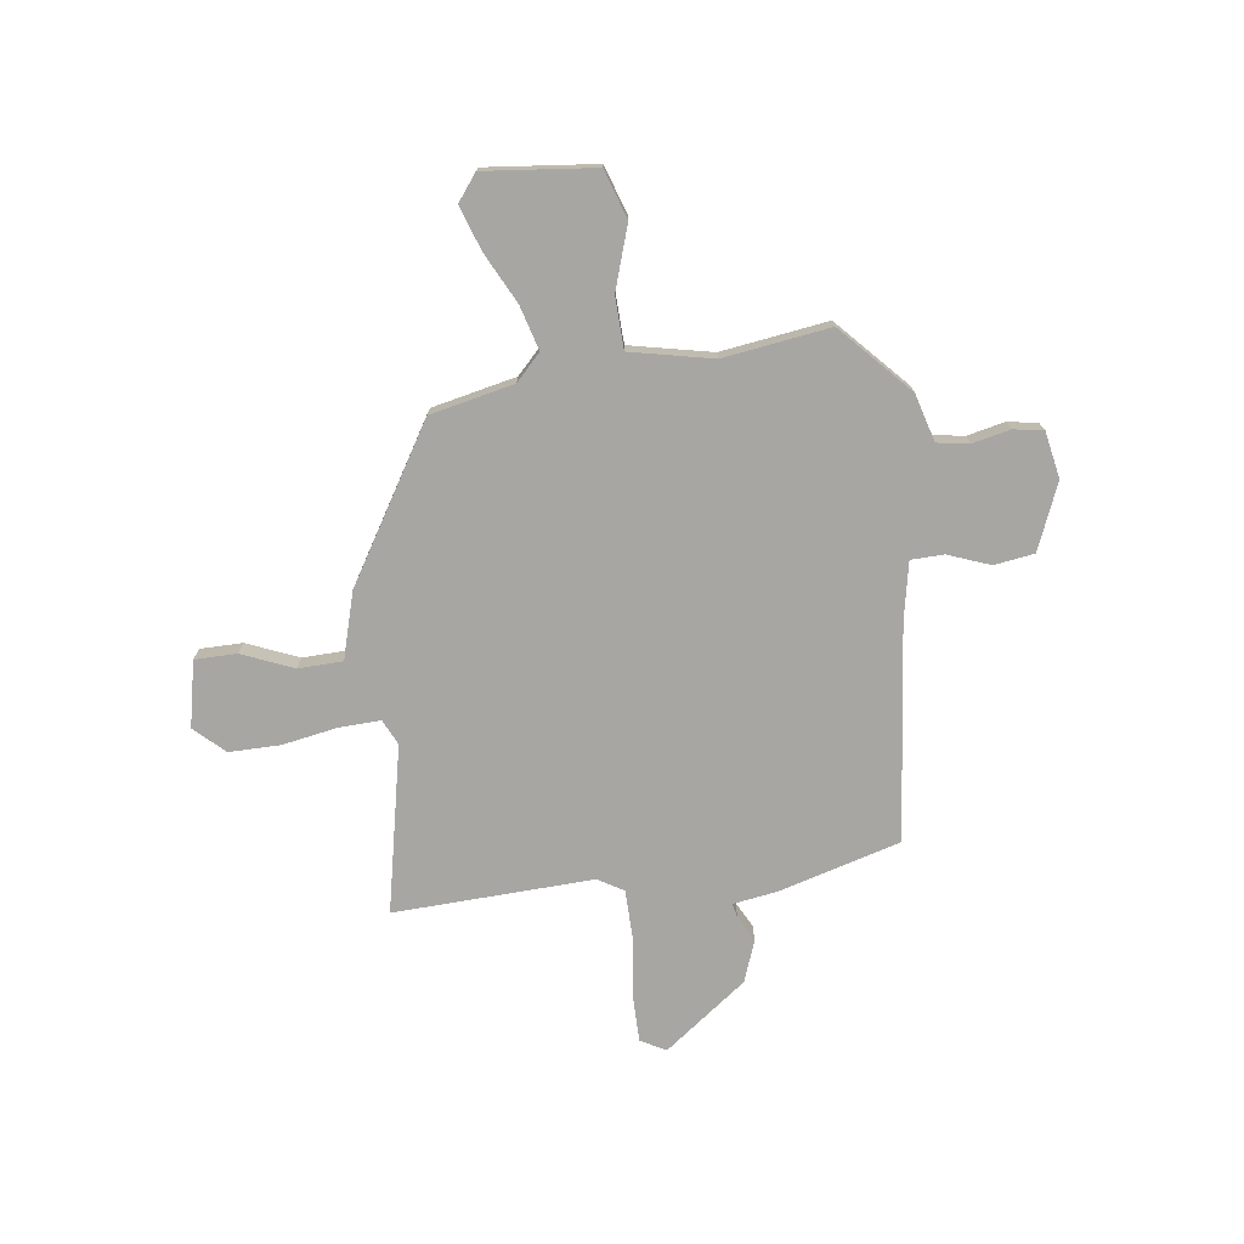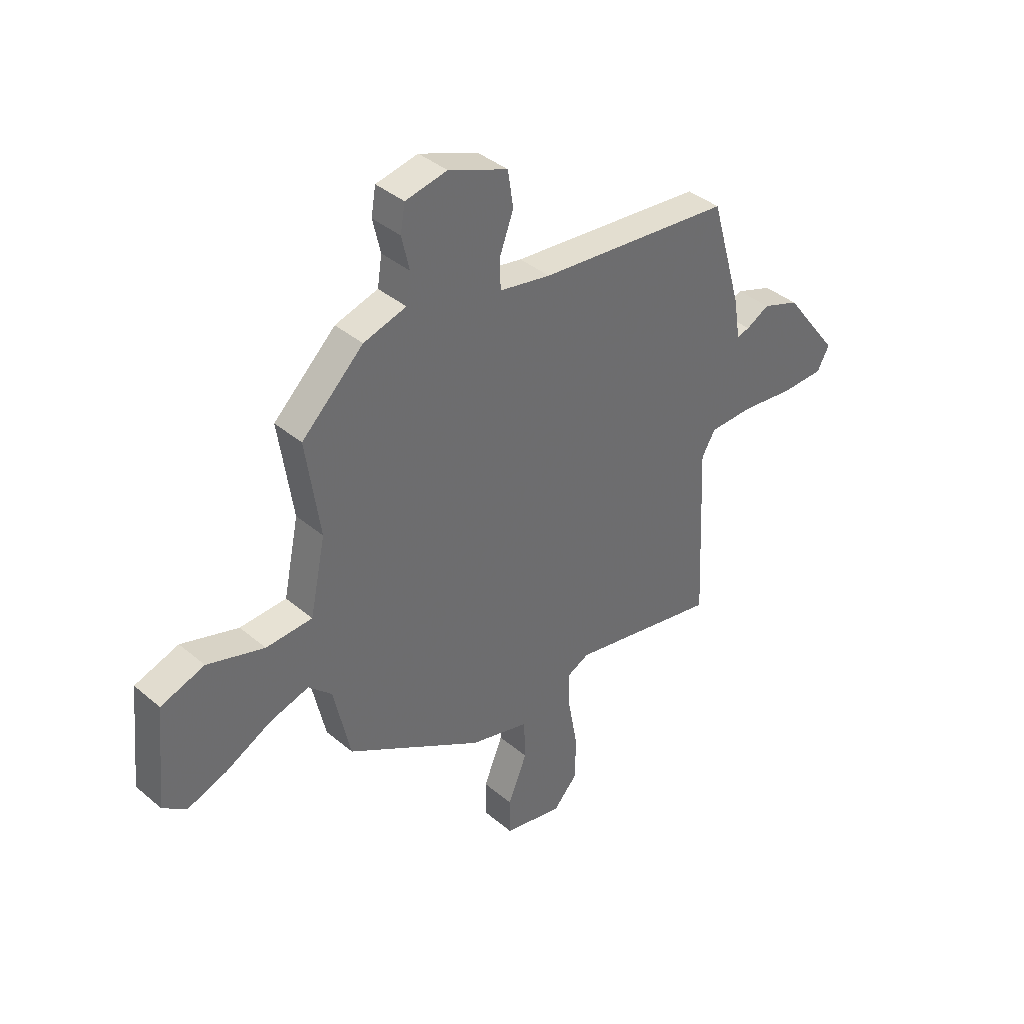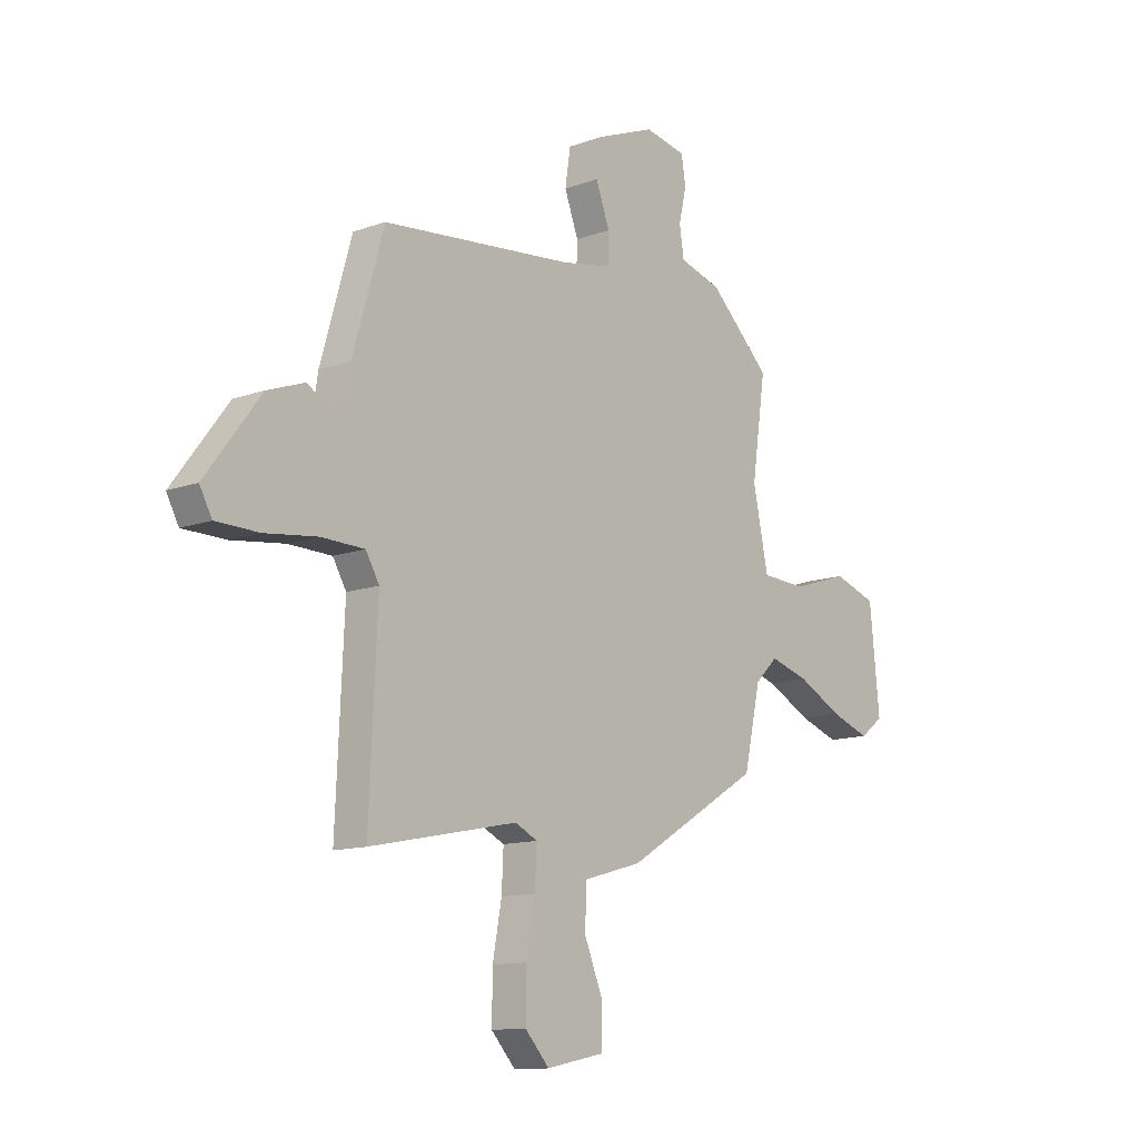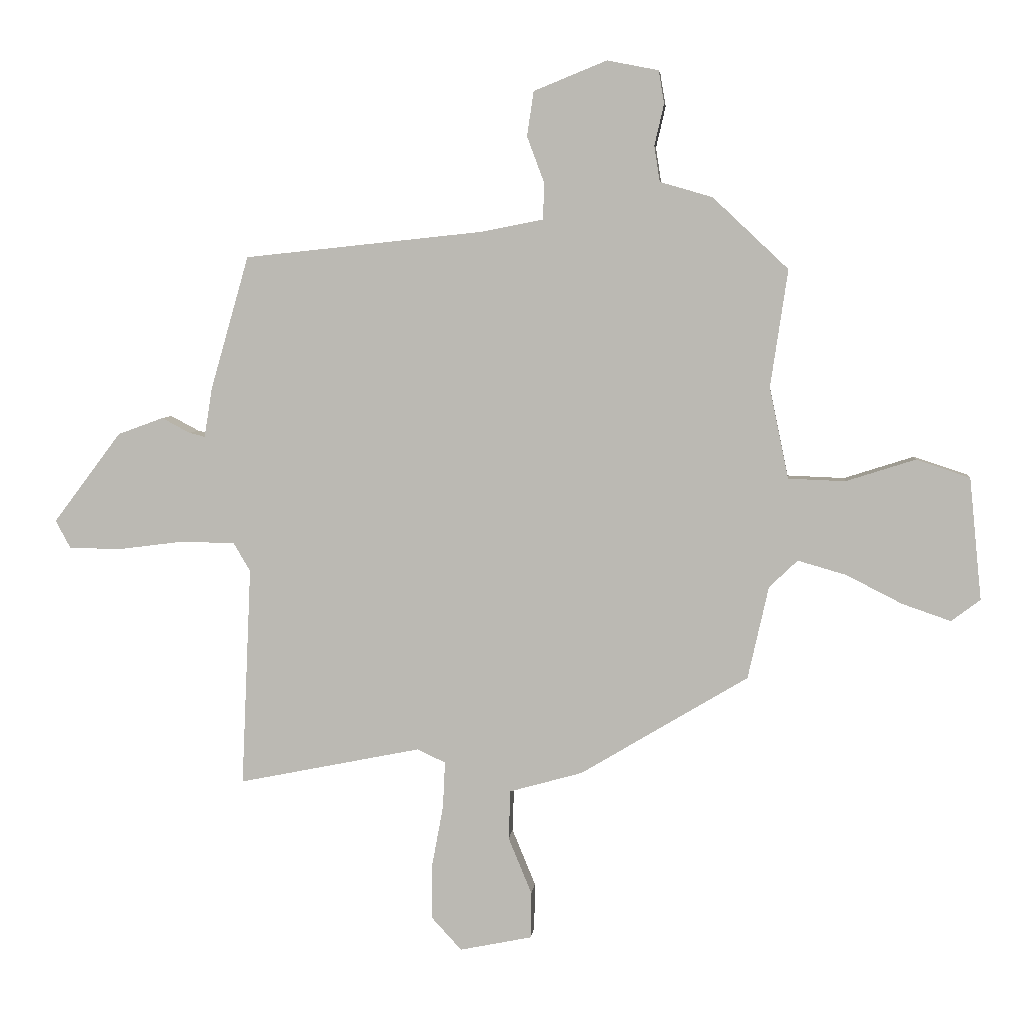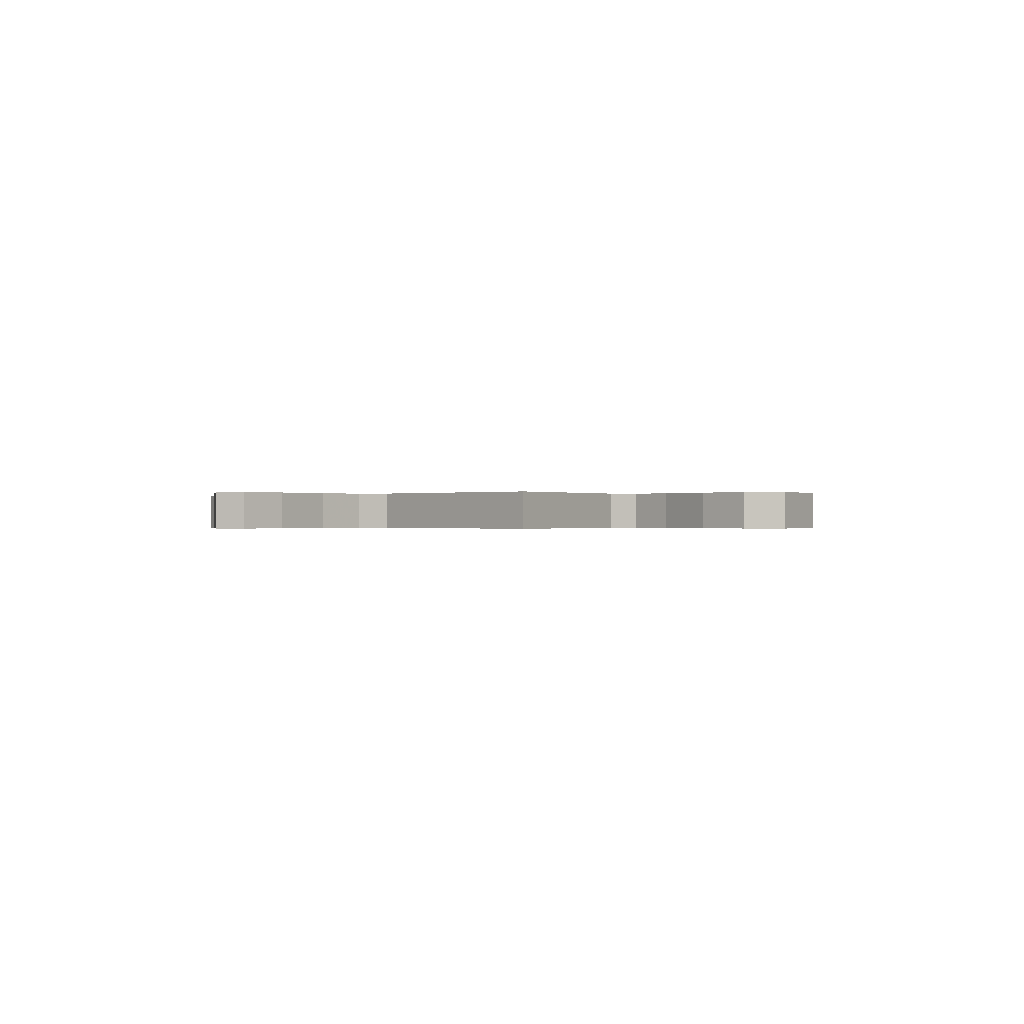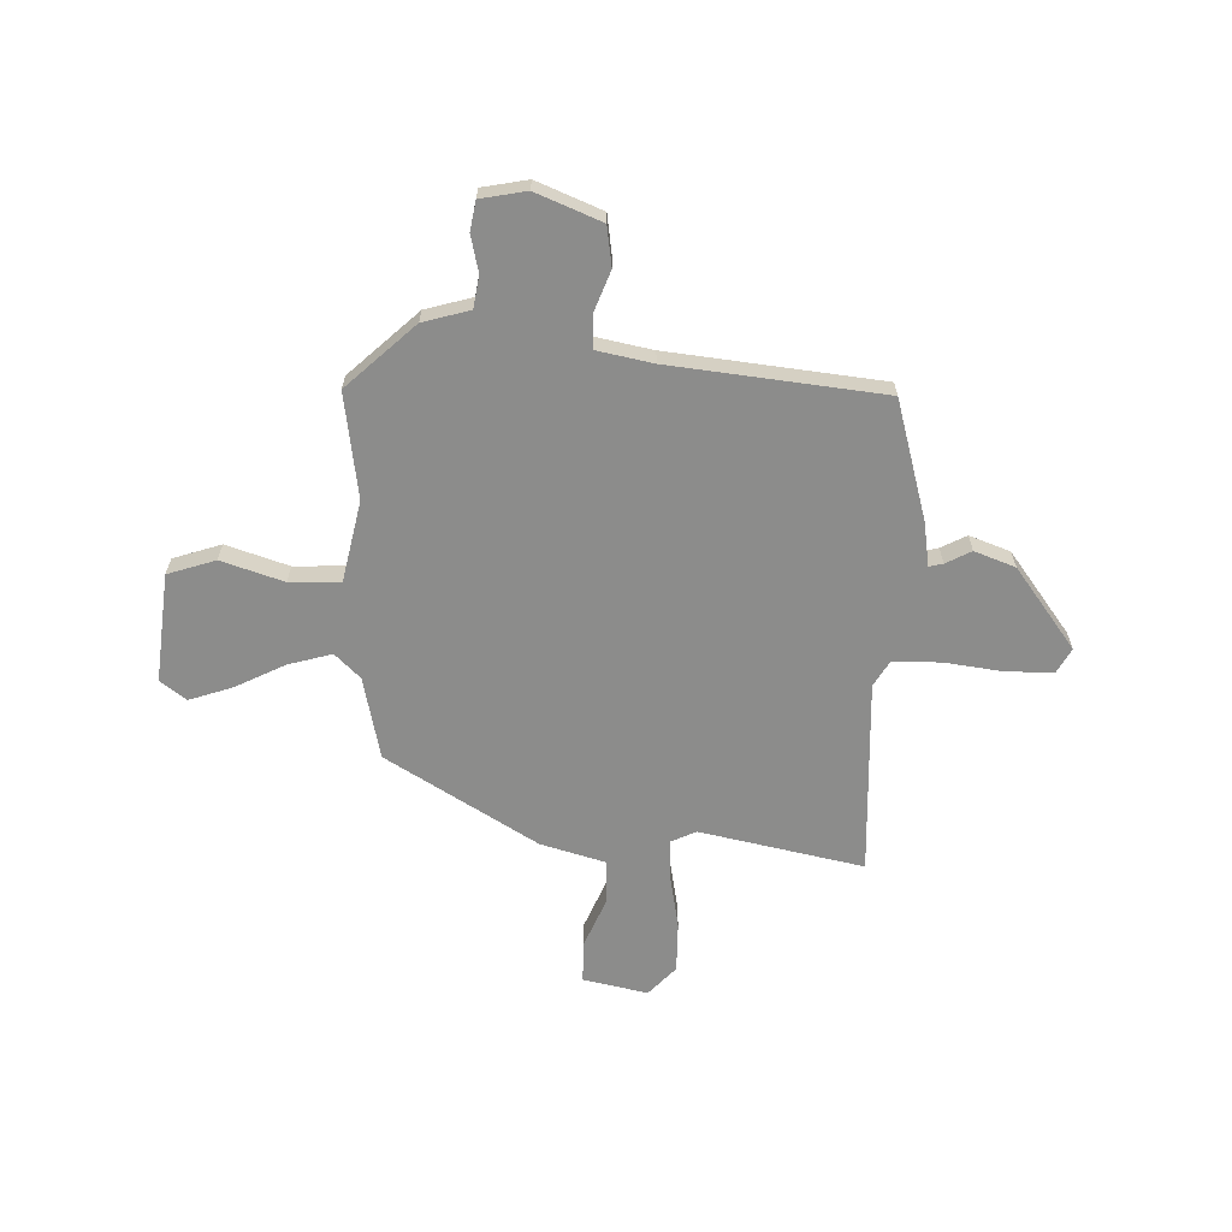
<metadata>
{"format":"obj","ext":"obj","renderer":"f3d","projection":"perspective","resolution":1024,"background":"white","views":[{"elev":-74.2,"azim":-82.7,"up":"+Y"},{"elev":39.0,"azim":-43.6,"up":"+Z"},{"elev":-12.4,"azim":130.4,"up":"+Z"},{"elev":5.5,"azim":-174.2,"up":"+Z"},{"elev":-0.3,"azim":133.6,"up":"+Y"},{"elev":-64.1,"azim":-2.0,"up":"+Y"}]}
</metadata>
<code>
v 0.496 0.07 -0.538
v 0.167 0.07 -0.471
v 0.117 0.07 -0.495
v 0.121 0.07 -0.578
v 0.141 0.07 -0.686
v 0.142 0.07 -0.787
v 0.088 0.07 -0.846
v -0.042 0.07 -0.819
v -0.043 0.07 -0.736
v -0.001 0.07 -0.634
v -0.004 0.07 -0.546
v -0.135 0.07 -0.509
v -0.436 0.07 -0.328
v -0.473 0.07 -0.162
v -0.524 0.07 -0.113
v -0.611 0.07 -0.138
v -0.711 0.07 -0.189
v -0.798 0.07 -0.219
v -0.85 0.07 -0.18
v -0.828 0.07 0.039
v -0.732 0.07 0.071
v -0.607 0.07 0.031
v -0.505 0.07 0.035
v -0.471 0.07 0.198
v -0.502 0.07 0.409
v -0.366 0.07 0.537
v -0.272 0.07 0.564
v -0.262 0.07 0.628
v -0.279 0.07 0.702
v -0.269 0.07 0.761
v -0.177 0.07 0.779
v -0.046 0.07 0.726
v -0.034 0.07 0.646
v -0.065 0.07 0.563
v -0.063 0.07 0.498
v 0.05 0.07 0.476
v 0.477 0.07 0.431
v 0.546 0.07 0.191
v 0.56 0.07 0.103
v 0.588 0.07 0.11
v 0.639 0.07 0.137
v 0.721 0.07 0.107
v 0.843 0.07 -0.055
v 0.816 0.07 -0.105
v 0.721 0.07 -0.106
v 0.604 0.07 -0.091
v 0.508 0.07 -0.093
v 0.478 0.07 -0.144
v 0.496 0 -0.538
v 0.167 0 -0.471
v 0.117 0 -0.495
v 0.121 0 -0.578
v 0.141 0 -0.686
v 0.142 0 -0.787
v 0.088 0 -0.846
v -0.042 0 -0.819
v -0.043 0 -0.736
v -0.001 0 -0.634
v -0.004 0 -0.546
v -0.135 0 -0.509
v -0.436 0 -0.328
v -0.473 0 -0.162
v -0.524 0 -0.113
v -0.611 0 -0.138
v -0.711 0 -0.189
v -0.798 0 -0.219
v -0.85 0 -0.18
v -0.828 0 0.039
v -0.732 0 0.071
v -0.607 0 0.031
v -0.505 0 0.035
v -0.471 0 0.198
v -0.502 0 0.409
v -0.366 0 0.537
v -0.272 0 0.564
v -0.262 0 0.628
v -0.279 0 0.702
v -0.269 0 0.761
v -0.177 0 0.779
v -0.046 0 0.726
v -0.034 0 0.646
v -0.065 0 0.563
v -0.063 0 0.498
v 0.05 0 0.476
v 0.477 0 0.431
v 0.546 0 0.191
v 0.56 0 0.103
v 0.588 0 0.11
v 0.639 0 0.137
v 0.721 0 0.107
v 0.843 0 -0.055
v 0.816 0 -0.105
v 0.721 0 -0.106
v 0.604 0 -0.091
v 0.508 0 -0.093
v 0.478 0 -0.144
f 44 45 46
f 43 44 46
f 42 43 46
f 41 42 46
f 40 41 46
f 39 40 46 47
f 39 47 48
f 38 39 48
f 37 38 48
f 36 37 48
f 32 33 34
f 31 32 34
f 30 31 34
f 29 30 34
f 28 29 34
f 27 28 34 35
f 26 27 35
f 25 26 35
f 24 25 35
f 48 1 2
f 36 48 2
f 35 36 2
f 24 35 2
f 23 24 2
f 20 21 22
f 19 20 22
f 18 19 22
f 17 18 22
f 16 17 22
f 11 12 13 14
f 11 14 15
f 8 9 10
f 7 8 10
f 6 7 10
f 5 6 10
f 4 5 10
f 3 4 10 11
f 2 3 11 15
f 15 16 22 23
f 2 15 23
f 94 93 92
f 94 92 91
f 94 91 90
f 94 90 89
f 94 89 88
f 95 94 88 87
f 96 95 87
f 96 87 86
f 96 86 85
f 96 85 84
f 82 81 80
f 82 80 79
f 82 79 78
f 82 78 77
f 82 77 76
f 83 82 76 75
f 83 75 74
f 83 74 73
f 83 73 72
f 50 49 96
f 50 96 84
f 50 84 83
f 50 83 72
f 50 72 71
f 70 69 68
f 70 68 67
f 70 67 66
f 70 66 65
f 70 65 64
f 62 61 60 59
f 63 62 59
f 58 57 56
f 58 56 55
f 58 55 54
f 58 54 53
f 58 53 52
f 59 58 52 51
f 63 59 51 50
f 71 70 64 63
f 71 63 50
f 1 49 50 2
f 2 50 51 3
f 3 51 52 4
f 4 52 53 5
f 5 53 54 6
f 6 54 55 7
f 7 55 56 8
f 8 56 57 9
f 9 57 58 10
f 10 58 59 11
f 11 59 60 12
f 12 60 61 13
f 13 61 62 14
f 14 62 63 15
f 15 63 64 16
f 16 64 65 17
f 17 65 66 18
f 18 66 67 19
f 19 67 68 20
f 20 68 69 21
f 21 69 70 22
f 22 70 71 23
f 23 71 72 24
f 24 72 73 25
f 25 73 74 26
f 26 74 75 27
f 27 75 76 28
f 28 76 77 29
f 29 77 78 30
f 30 78 79 31
f 31 79 80 32
f 32 80 81 33
f 33 81 82 34
f 34 82 83 35
f 35 83 84 36
f 36 84 85 37
f 37 85 86 38
f 38 86 87 39
f 39 87 88 40
f 40 88 89 41
f 41 89 90 42
f 42 90 91 43
f 43 91 92 44
f 44 92 93 45
f 45 93 94 46
f 46 94 95 47
f 47 95 96 48
f 48 96 49 1

</code>
